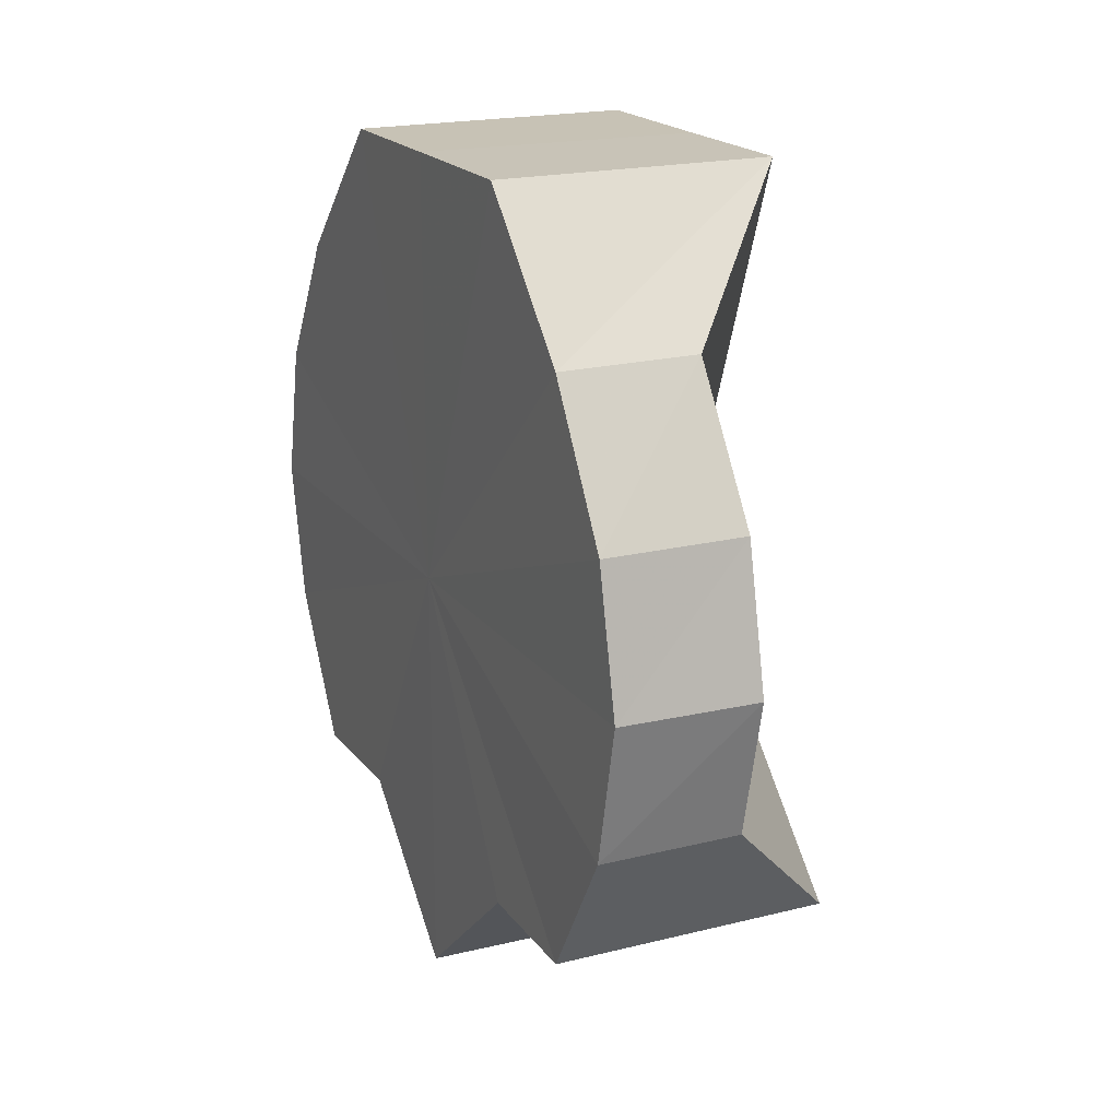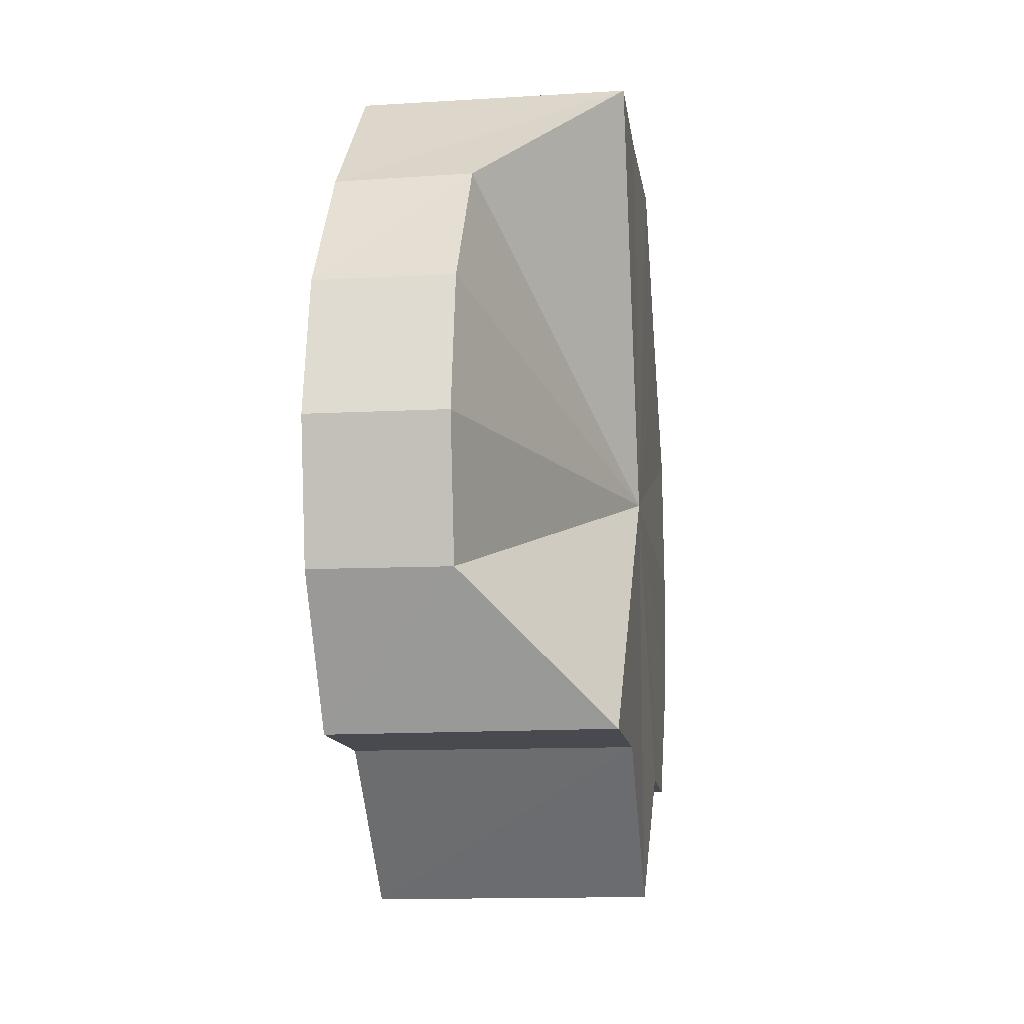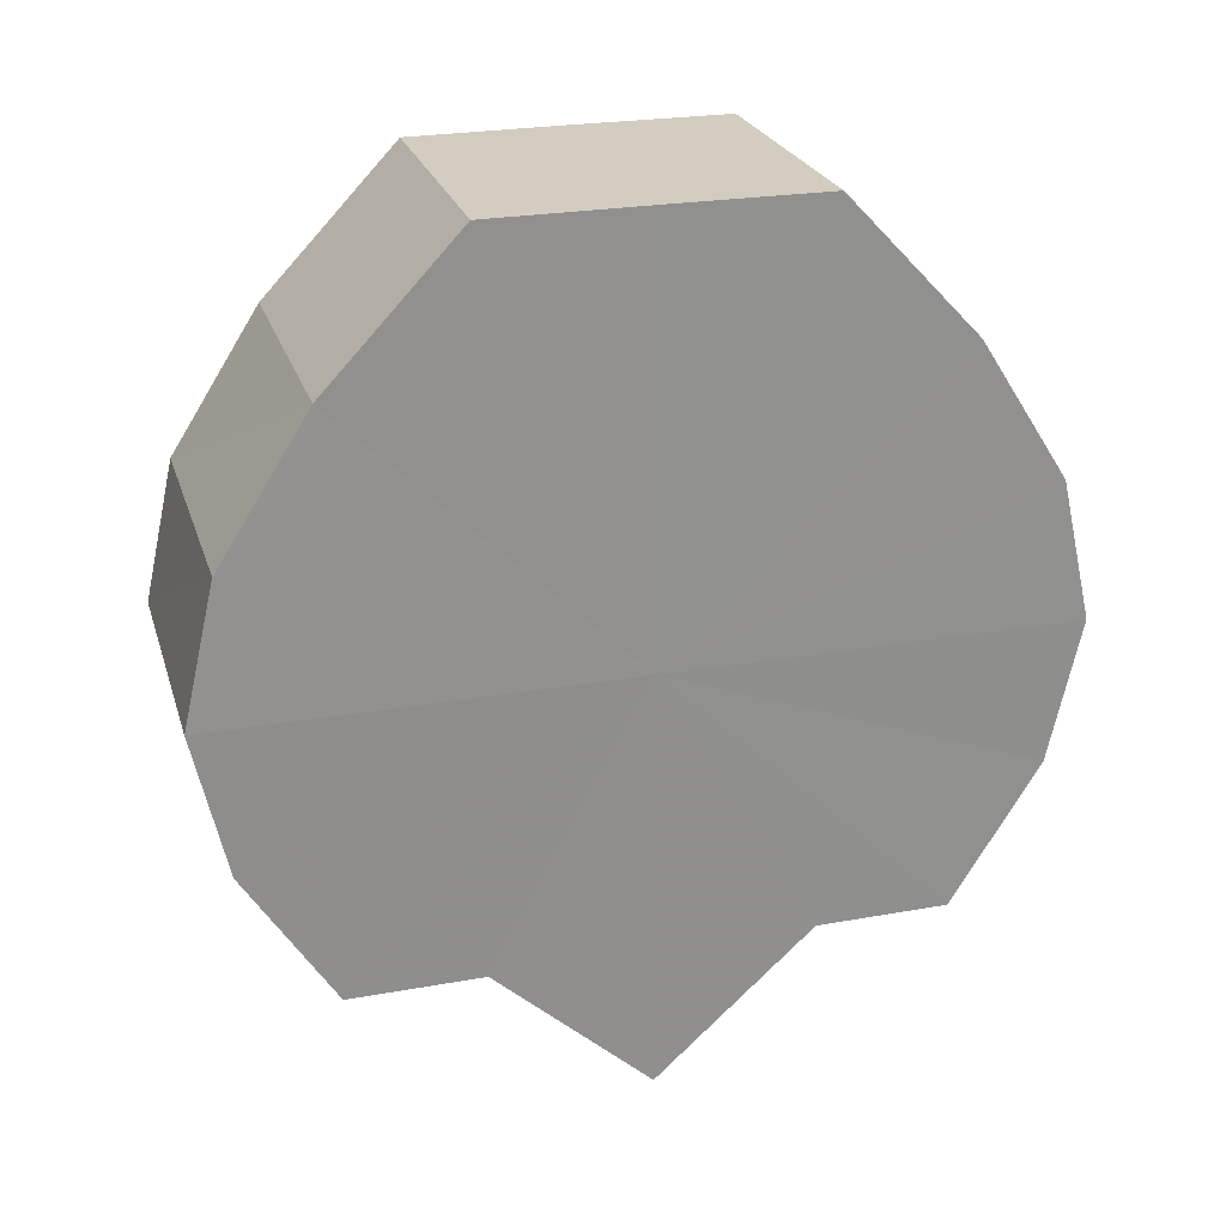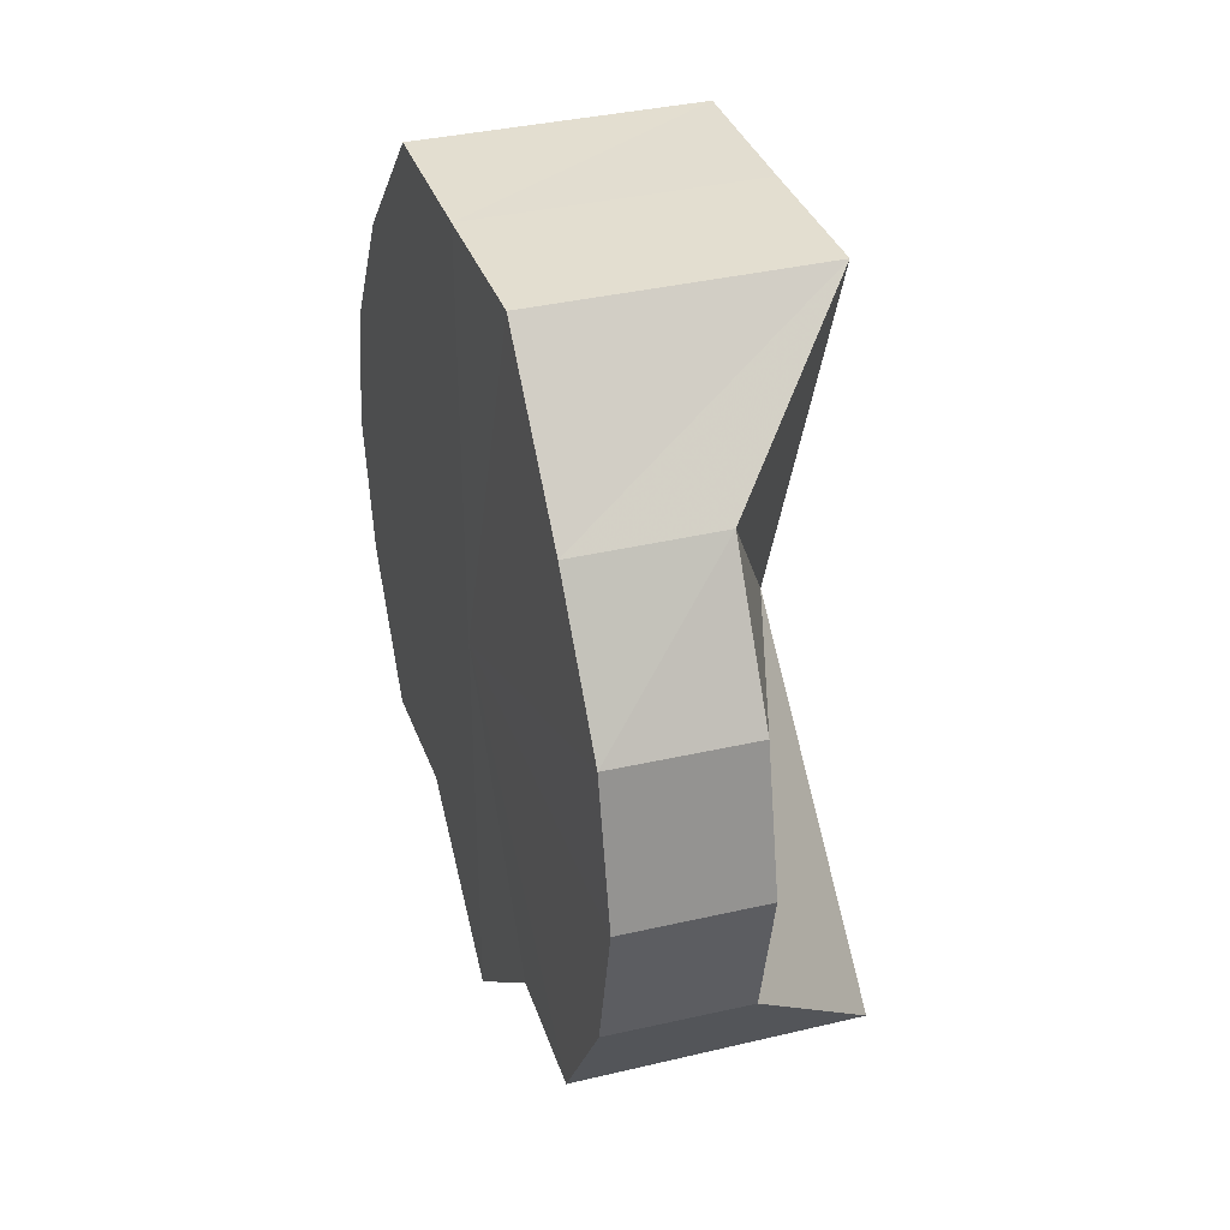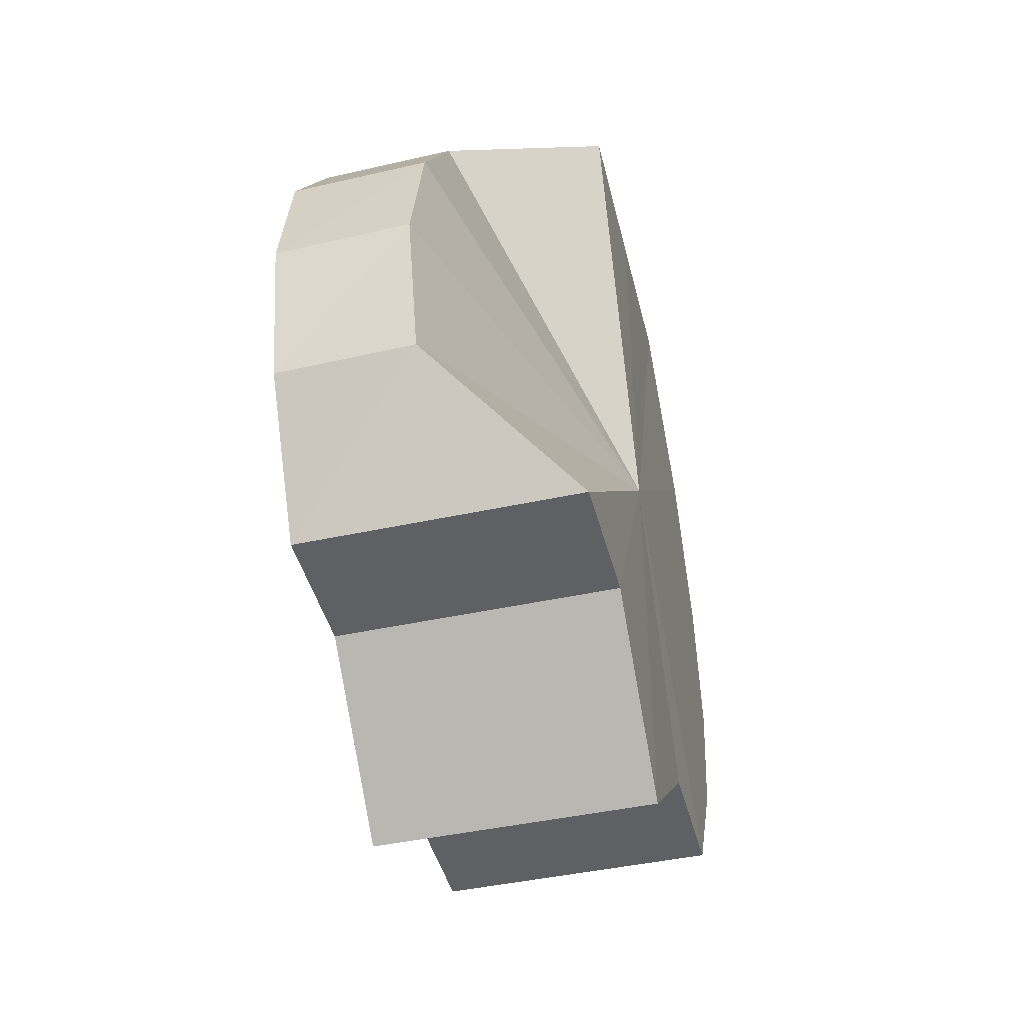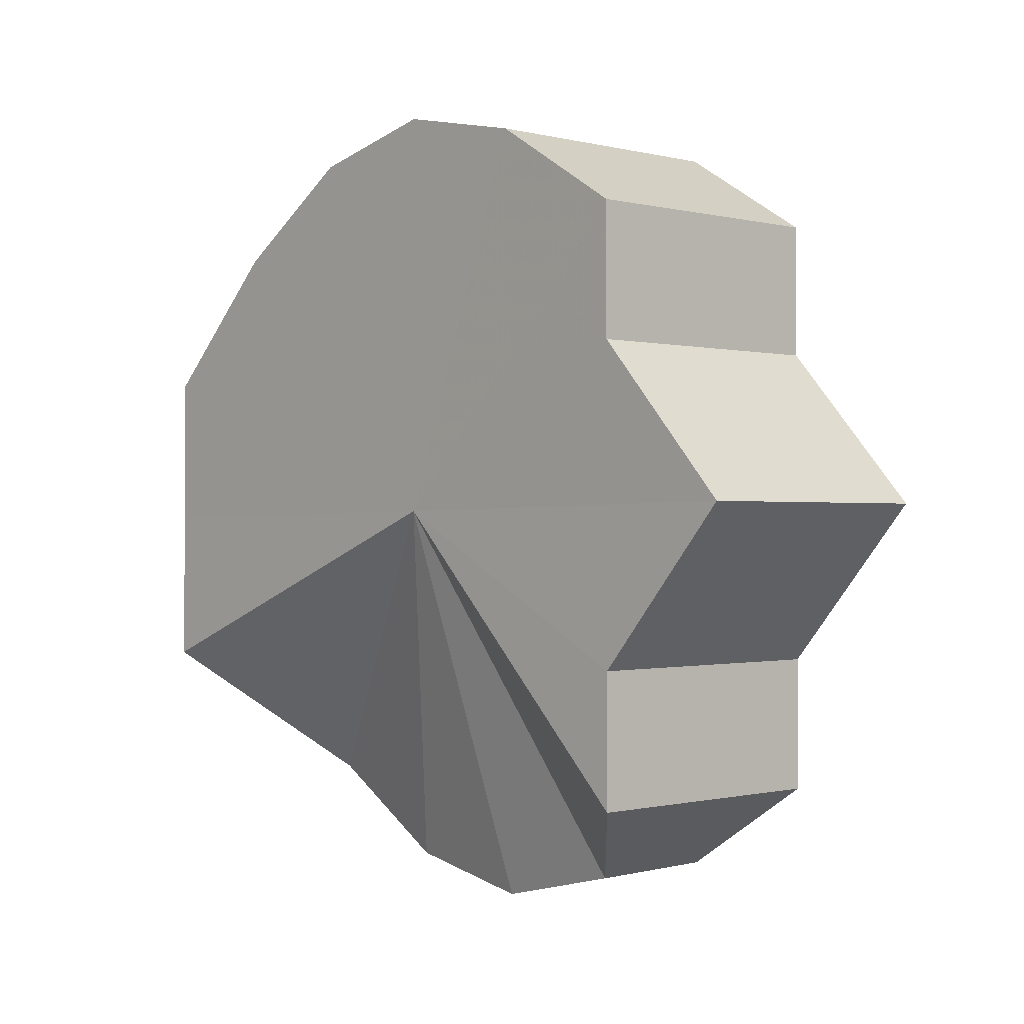
<metadata>
{"format":"obj","ext":"obj","renderer":"f3d","projection":"perspective","resolution":1024,"background":"white","views":[{"elev":19.3,"azim":154.6,"up":"+Y"},{"elev":-13.3,"azim":-172.1,"up":"+Y"},{"elev":24.3,"azim":73.5,"up":"+Y"},{"elev":35.6,"azim":161.8,"up":"+Y"},{"elev":-44.2,"azim":-166.3,"up":"+Y"},{"elev":-1.7,"azim":-42.9,"up":"+Z"}]}
</metadata>
<code>
o 30178
v 2218 1875 6.186
v 2218 1875 6.197
v 2218 1875 6.186
v 2218 1875 6.206
v 2218 1875 6.197
v 2218 1875 6.197
v 2218 1875 6.197
v 2218 1875 6.213
v 2218 1875 6.206
v 2218 1875 6.215
v 2218 1875 6.213
v 2218 1875 6.206
v 2218 1875 6.206
v 2218 1875 6.213
v 2218 1875 6.215
v 2218 1875 6.206
v 2218 1875 6.213
v 2218 1875 6.213
v 2218 1875 6.213
v 2218 1875 6.197
v 2218 1875 6.206
v 2218 1875 6.186
v 2218 1875 6.197
v 2218 1875 6.215
v 2218 1875 6.215
v 2218 1875 6.175
v 2218 1875 6.186
v 2218 1875 6.213
v 2218 1875 6.213
v 2218 1875 6.206
v 2218 1875 6.206
v 2218 1875 6.197
v 2218 1875 6.197
v 2218 1875 6.186
v 2218 1875 6.186
v 2218 1875 6.175
v 2218 1875 6.174
v 2218 1875 6.165
v 2218 1875 6.174
v 2218 1875 6.159
v 2218 1875 6.165
v 2218 1875 6.165
v 2218 1875 6.186
v 2218 1875 6.159
v 2218 1875 6.159
v 2218 1875 6.157
v 2218 1875 6.186
v 2218 1875 6.174
v 2218 1875 6.197
v 2218 1875 6.206
v 2218 1875 6.213
v 2218 1875 6.215
v 2218 1875 6.213
v 2218 1875 6.206
v 2218 1875 6.197
v 2218 1875 6.186
v 2218 1875 6.174
v 2218 1875 6.165
v 2218 1875 6.159
v 2218 1875 6.156
v 2218 1875 6.157
v 2218 1875 6.159
v 2218 1875 6.159
v 2218 1875 6.159
v 2218 1875 6.165
v 2218 1875 6.175
v 2218 1875 6.165
v 2218 1875 6.186
v 2218 1875 6.174
v 2218 1875 6.159
v 2218 1875 6.165
v 2218 1875 6.165
v 2218 1875 6.175
v 2218 1875 6.174
v 2218 1875 6.186
v 2218 1875 6.186
v 2218 1875 6.186
v 2218 1875 6.175
v 2218 1875 6.197
v 2218 1875 6.165
v 2218 1875 6.206
v 2218 1875 6.159
v 2218 1875 6.213
v 2218 1875 6.157
v 2218 1875 6.215
v 2218 1875 6.159
v 2218 1875 6.213
v 2218 1875 6.165
v 2218 1875 6.206
v 2218 1875 6.175
v 2218 1875 6.197
v 2218 1875 6.186
f 1 2 3
f 2 4 5
f 3 6 7
f 4 8 9
f 8 10 11
f 7 12 13
f 10 14 15
f 14 16 17
f 13 18 19
f 16 20 21
f 20 22 23
f 19 24 25
f 22 26 27
f 25 28 29
f 29 30 31
f 31 32 33
f 33 34 35
f 35 36 37
f 26 38 39
f 38 40 41
f 39 42 41
f 43 39 41
f 41 44 45
f 43 41 45
f 40 46 45
f 43 47 48
f 43 49 47
f 43 50 49
f 43 51 50
f 43 52 51
f 43 53 52
f 43 54 53
f 43 55 54
f 43 56 55
f 43 57 56
f 43 58 57
f 43 59 58
f 43 45 60
f 45 61 60
f 43 60 62
f 60 63 62
f 46 64 60
f 64 65 62
f 65 66 67
f 66 68 69
f 70 71 72
f 72 73 74
f 74 75 76
f 77 75 78
f 77 79 75
f 77 78 80
f 77 81 79
f 77 80 82
f 77 83 81
f 77 82 84
f 77 85 83
f 77 84 86
f 77 87 85
f 77 86 88
f 77 89 87
f 77 88 90
f 77 91 89
f 77 90 92
f 77 92 91

</code>
